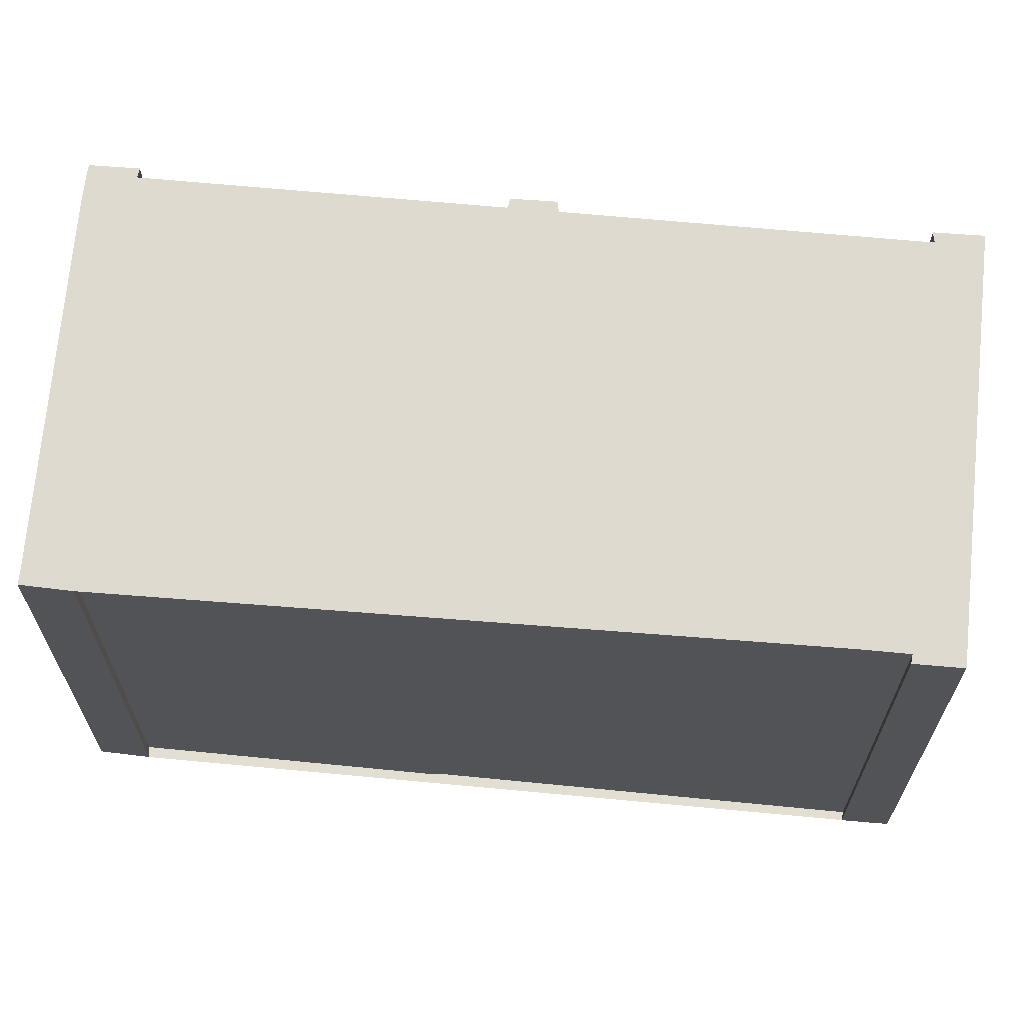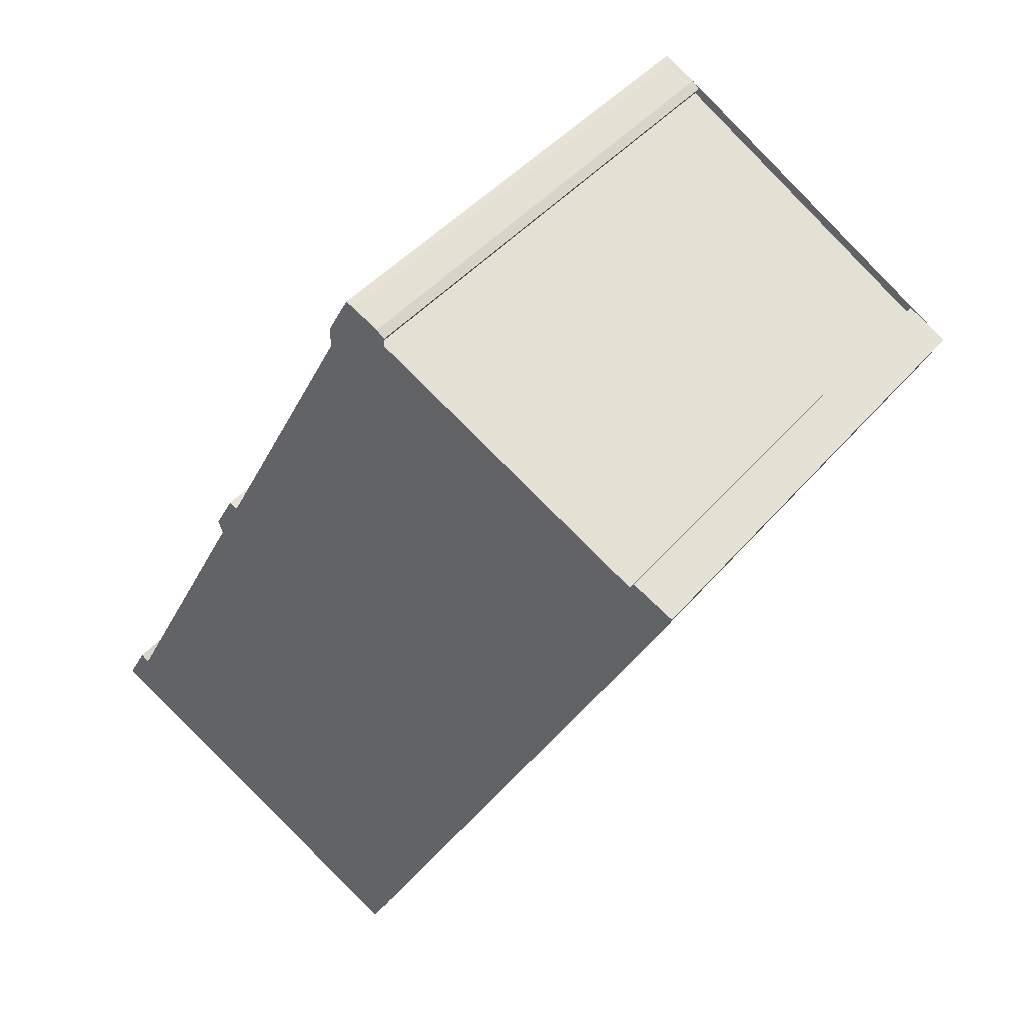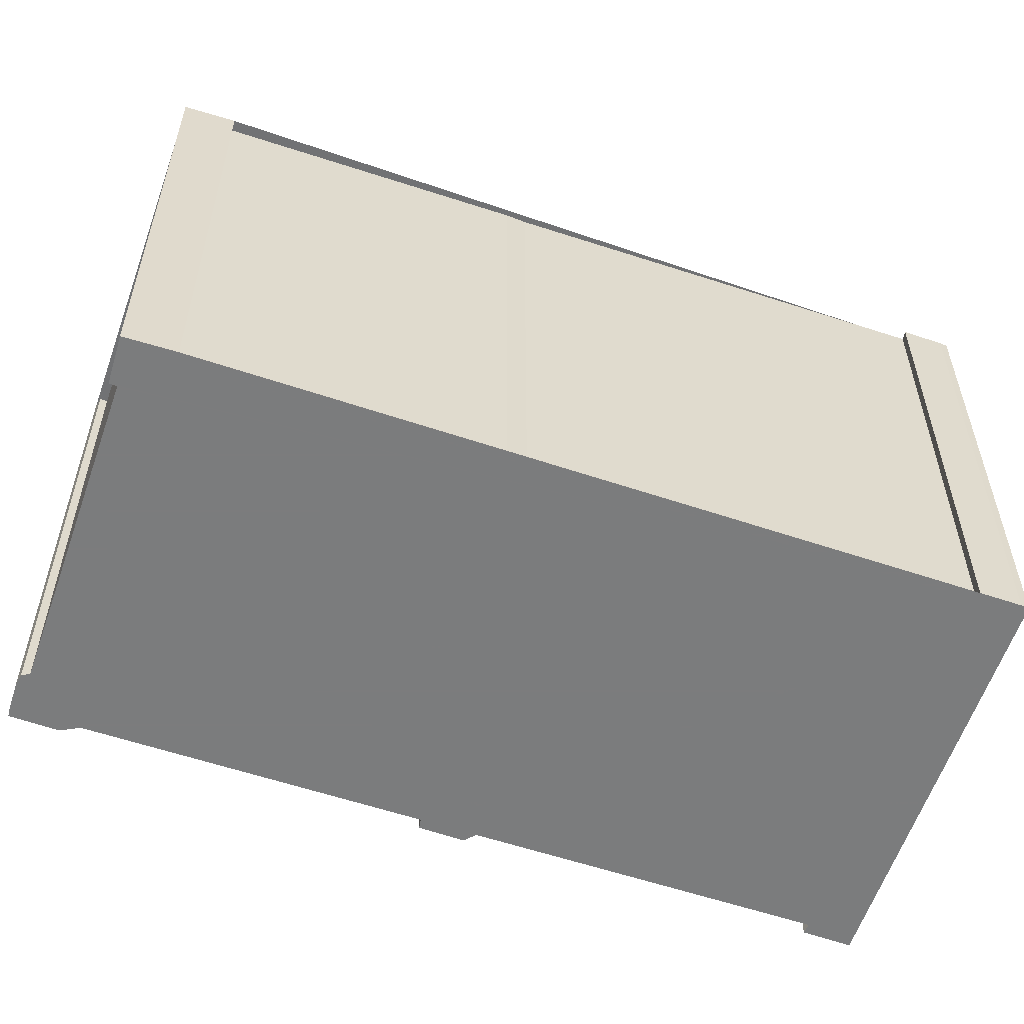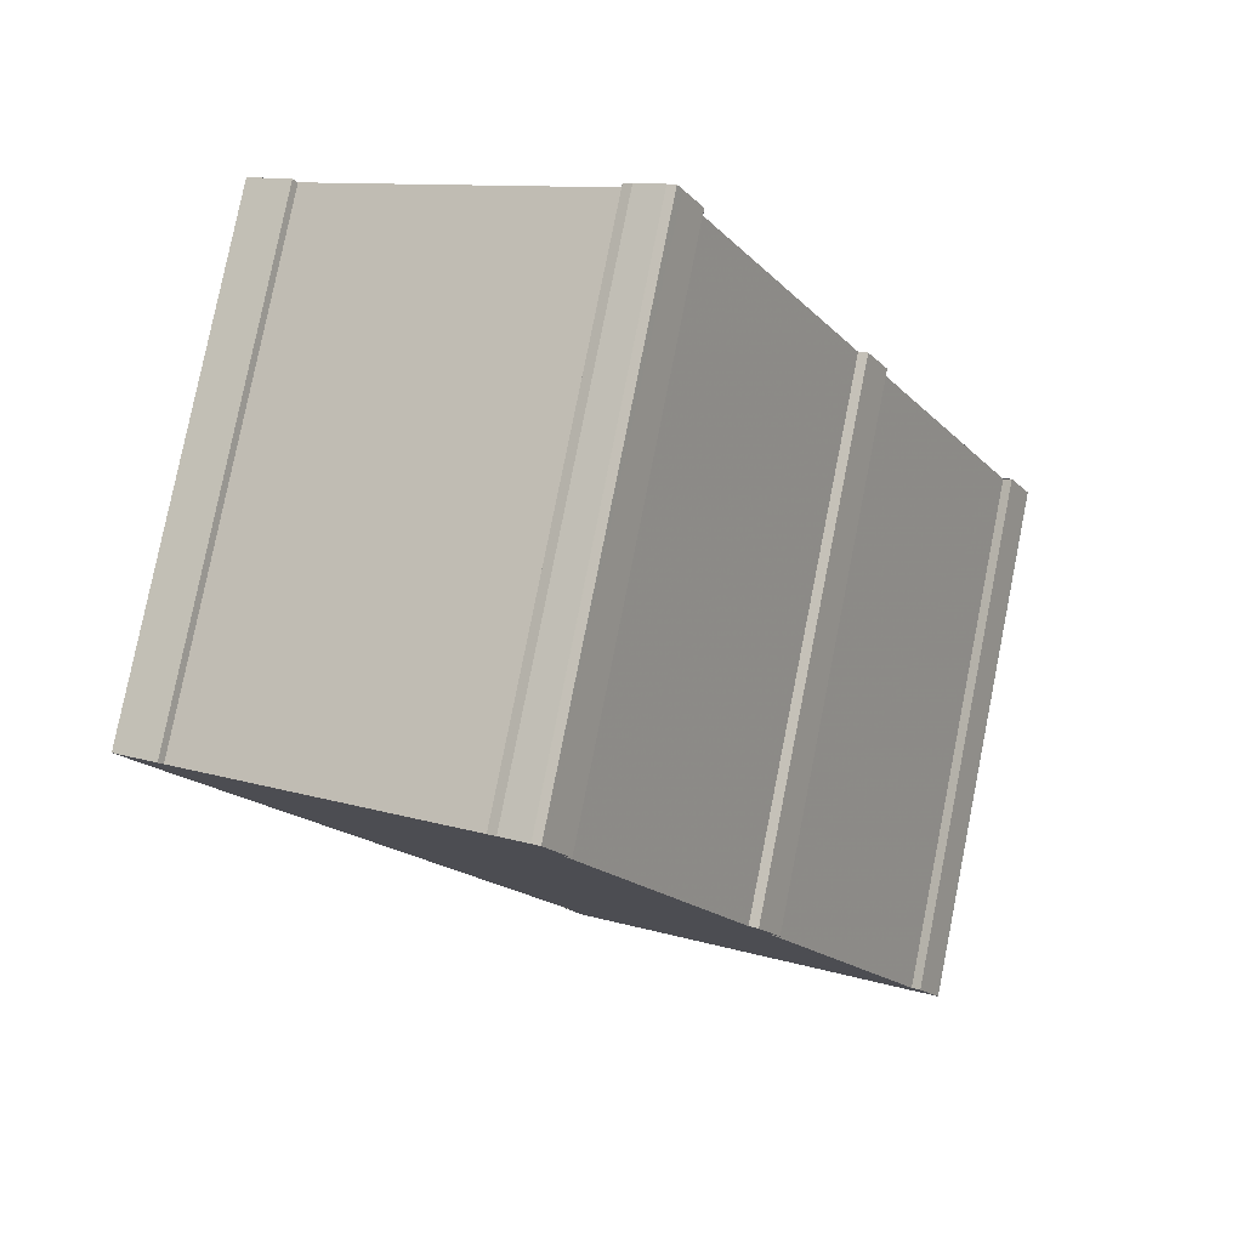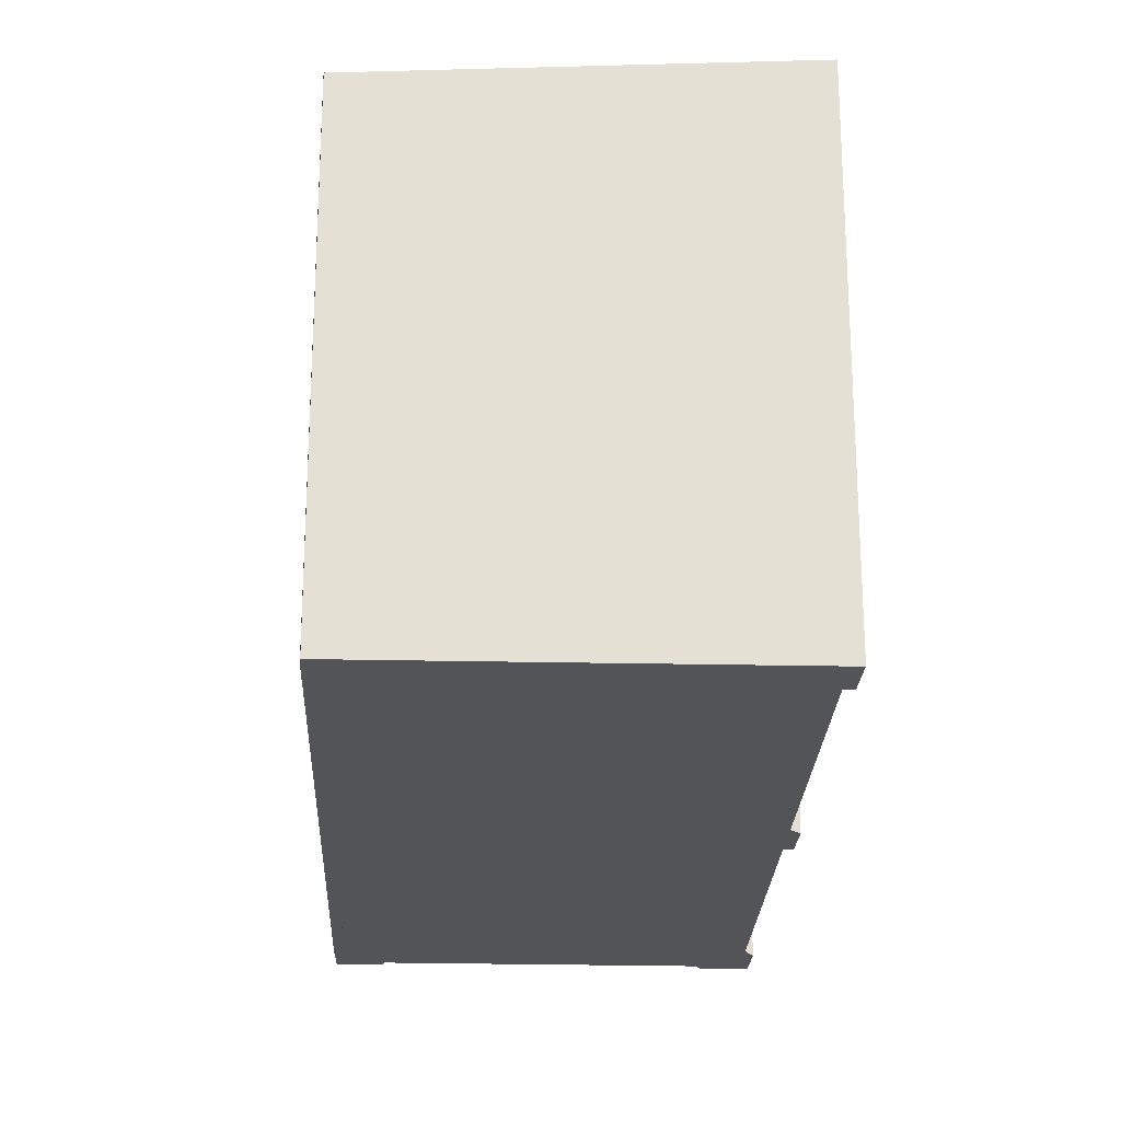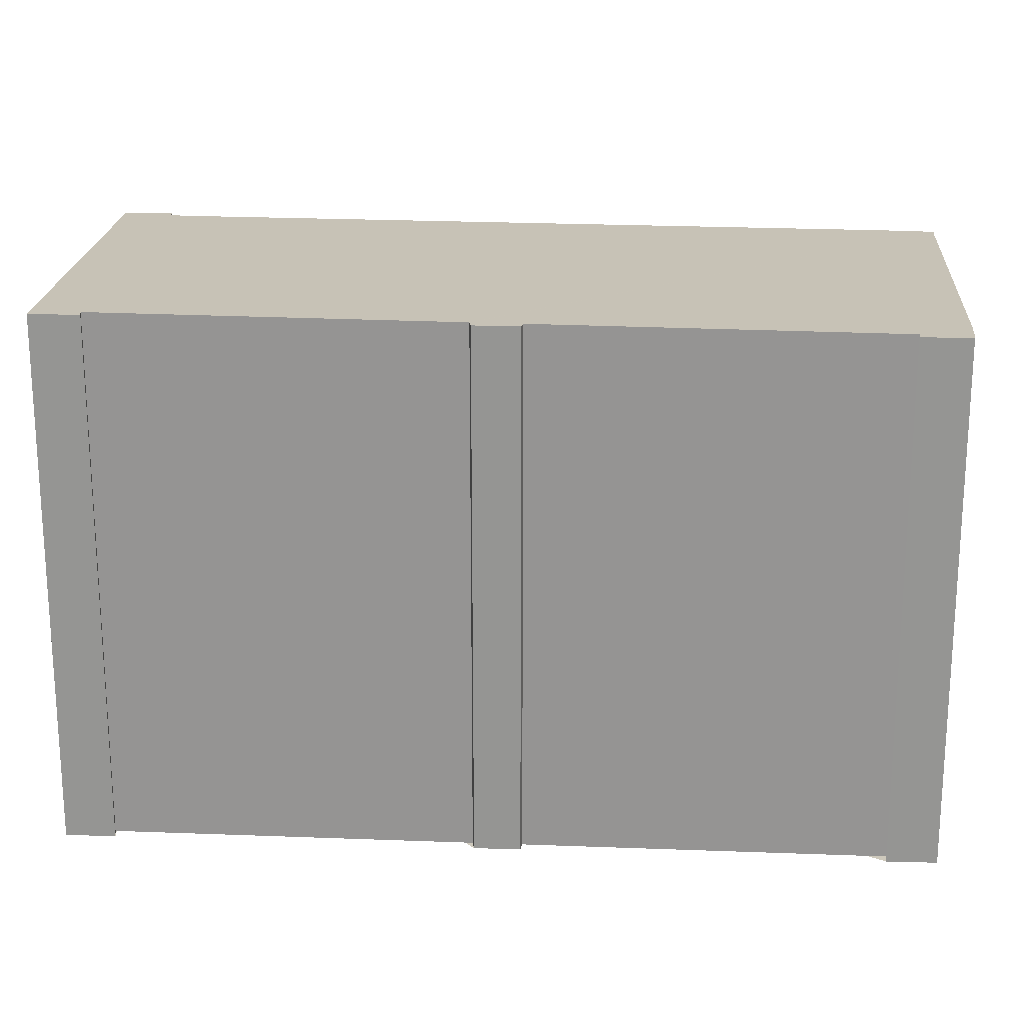
<metadata>
{"format":"obj","ext":"obj","renderer":"f3d","projection":"perspective","resolution":1024,"background":"white","views":[{"elev":67.6,"azim":-57.2,"up":"+Z"},{"elev":43.1,"azim":-143.2,"up":"+Y"},{"elev":-58.7,"azim":-81.7,"up":"+Z"},{"elev":79.9,"azim":11.3,"up":"+Y"},{"elev":-23.6,"azim":25.0,"up":"+Z"},{"elev":22.3,"azim":121.1,"up":"+Z"}]}
</metadata>
<code>
v -273.5 -1248 4.855
v -273.6 -1248 4.854
v -273.7 -1248 4.852
v -273.7 -1248 4.856
v -275.5 -1244 4.832
v -275.6 -1244 4.83
v -276.9 -1242 4.813
v -277 -1242 4.807
v -277.2 -1241 4.805
v -276.8 -1241 4.83
v -276.8 -1241 4.83
v -274.1 -1240 4.997
v -274.1 -1240 4.996
v -274 -1240 5.001
v -273.8 -1240 5.017
v -273.7 -1240 5.021
v -273.5 -1240 5.024
v -273.5 -1240 5.019
v -272 -1243 5.04
v -271.9 -1243 5.045
v -271.7 -1243 5.048
v -271.8 -1243 5.043
v -270.3 -1246 5.063
v -270.2 -1246 5.069
v -270 -1247 5.072
v -277.2 -1241 4.806
v -273.6 -1240 5.022
v -273.8 -1240 5.017
v -273.7 -1240 5.018
v -273.5 -1240 5.02
v -272 -1243 5.04
v -271.8 -1243 5.043
v -270.3 -1246 5.064
v -270.1 -1247 5.066
v -273.5 -1248 4.855
v -270.1 -1247 5.066
v -270 -1247 5.072
v -273.5 -1248 4.86
v -273.4 -1248 4.86
v -277.1 -1241 4.811
v -277.1 -1241 4.811
v -273.5 -1248 4.855
v -273.5 -1248 4.855
v -273.5 -1248 0
v -273.5 -1248 0
v -273.7 -1248 4.852
v -273.6 -1248 4.854
v -273.6 -1248 0
v -273.7 -1248 0
v -273.7 -1248 4.856
v -273.7 -1248 4.852
v -273.7 -1248 0
v -273.7 -1248 0
v -275.5 -1244 4.832
v -273.7 -1248 4.856
v -273.7 -1248 0
v -275.5 -1244 0
v -275.6 -1244 4.83
v -275.5 -1244 4.832
v -275.5 -1244 0
v -275.6 -1244 0
v -276.9 -1242 4.813
v -275.6 -1244 4.83
v -275.6 -1244 0
v -276.9 -1242 0
v -277 -1242 4.807
v -276.9 -1242 4.813
v -276.9 -1242 0
v -277 -1242 0
v -277.2 -1241 4.806
v -277 -1242 4.807
v -277 -1242 0
v -277.2 -1241 0
v -277.1 -1241 4.811
v -277.2 -1241 4.805
v -277.2 -1241 0
v -277.1 -1241 0
v -276.8 -1241 4.83
v -276.8 -1241 4.83
v -276.8 -1241 0
v -276.8 -1241 -8.882e-16
v -274.1 -1240 4.997
v -276.8 -1241 4.83
v -276.8 -1241 -8.882e-16
v -274.1 -1240 0
v -274.1 -1240 4.996
v -274.1 -1240 4.997
v -274.1 -1240 0
v -274.1 -1240 0
v -274 -1240 5.001
v -274.1 -1240 4.996
v -274.1 -1240 0
v -274 -1240 0
v -273.8 -1240 5.017
v -274 -1240 5.001
v -274 -1240 0
v -273.8 -1240 0
v -273.8 -1240 5.017
v -273.8 -1240 5.017
v -273.8 -1240 0
v -273.8 -1240 0
v -273.6 -1240 5.022
v -273.7 -1240 5.021
v -273.7 -1240 0
v -273.6 -1240 0
v -273.5 -1240 5.02
v -273.5 -1240 5.024
v -273.5 -1240 0
v -273.5 -1240 0
v -272 -1243 5.04
v -273.5 -1240 5.019
v -273.5 -1240 0
v -272 -1243 0
v -272 -1243 5.04
v -272 -1243 5.04
v -272 -1243 0
v -272 -1243 0
v -271.7 -1243 5.048
v -271.9 -1243 5.045
v -271.9 -1243 0
v -271.7 -1243 0
v -271.8 -1243 5.043
v -271.7 -1243 5.048
v -271.7 -1243 0
v -271.8 -1243 0
v -270.3 -1246 5.063
v -271.8 -1243 5.043
v -271.8 -1243 0
v -270.3 -1246 0
v -270.3 -1246 5.064
v -270.3 -1246 5.063
v -270.3 -1246 0
v -270.3 -1246 0
v -270 -1247 5.072
v -270.2 -1246 5.069
v -270.2 -1246 0
v -270 -1247 0
v -270.1 -1247 5.066
v -270 -1247 5.072
v -270 -1247 0
v -270.1 -1247 0
v -277.2 -1241 4.805
v -277.2 -1241 4.806
v -277.2 -1241 0
v -277.2 -1241 0
v -273.5 -1240 5.024
v -273.6 -1240 5.022
v -273.6 -1240 0
v -273.5 -1240 0
v -273.7 -1240 5.021
v -273.8 -1240 5.017
v -273.8 -1240 0
v -273.7 -1240 0
v -273.5 -1240 5.019
v -273.5 -1240 5.02
v -273.5 -1240 0
v -273.5 -1240 0
v -271.9 -1243 5.045
v -272 -1243 5.04
v -272 -1243 0
v -271.9 -1243 0
v -271.8 -1243 5.043
v -271.8 -1243 5.043
v -271.8 -1243 0
v -271.8 -1243 0
v -270.2 -1246 5.069
v -270.3 -1246 5.064
v -270.3 -1246 0
v -270.2 -1246 0
v -273.4 -1248 4.86
v -270.1 -1247 5.066
v -270.1 -1247 0
v -273.4 -1248 0
v -273.6 -1248 4.854
v -273.5 -1248 4.855
v -273.5 -1248 0
v -273.6 -1248 0
v -270 -1247 5.072
v -270 -1247 5.072
v -270 -1247 0
v -270 -1247 0
v -273.5 -1248 4.855
v -273.4 -1248 4.86
v -273.4 -1248 0
v -273.5 -1248 0
v -276.8 -1241 4.83
v -277.1 -1241 4.811
v -277.1 -1241 0
v -276.8 -1241 0
v -273.5 -1248 0
v -273.6 -1248 0
v -273.7 -1248 0
v -273.7 -1248 0
v -275.5 -1244 0
v -275.6 -1244 0
v -276.9 -1242 0
v -277 -1242 0
v -277.2 -1241 0
v -276.8 -1241 0
v -276.8 -1241 0
v -274.1 -1240 0
v -274.1 -1240 0
v -274 -1240 0
v -273.8 -1240 0
v -273.7 -1240 0
v -273.5 -1240 0
v -273.5 -1240 0
v -272 -1243 0
v -271.9 -1243 0
v -271.7 -1243 0
v -271.8 -1243 0
v -270.3 -1246 0
v -270.2 -1246 0
v -270 -1247 0
f 39 1 35 38
f 41 26 9 40
f 28 16 27 29
f 29 27 17 30
f 31 20 21 32
f 37 25 34 36
f 38 35 2 3 4 5 6 7 8 26 41
f 36 33 24 37
f 38 36 34 39
f 40 10 11 12 13 14 15 28 29 41
f 41 29 30 18 19 31 32 22 23 33 36 38
f 43 44 45 42
f 47 48 49 46
f 51 52 53 50
f 55 56 57 54
f 59 60 61 58
f 63 64 65 62
f 67 68 69 66
f 71 72 73 70
f 75 76 77 74
f 79 80 81 78
f 83 84 85 82
f 87 88 89 86
f 91 92 93 90
f 95 96 97 94
f 99 100 101 98
f 103 104 105 102
f 107 108 109 106
f 111 112 113 110
f 115 116 117 114
f 119 120 121 118
f 123 124 125 122
f 127 128 129 126
f 131 132 133 130
f 135 136 137 134
f 139 140 141 138
f 143 144 145 142
f 147 148 149 146
f 151 152 153 150
f 155 156 157 154
f 159 160 161 158
f 163 164 165 162
f 167 168 169 166
f 171 172 173 170
f 175 176 177 174
f 179 180 181 178
f 183 184 185 182
f 187 188 189 186
f 191 192 193 194 195 196 197 198 199 200 201 202 203 204 205 206 207 208 209 210 211 212 213 214 190

</code>
